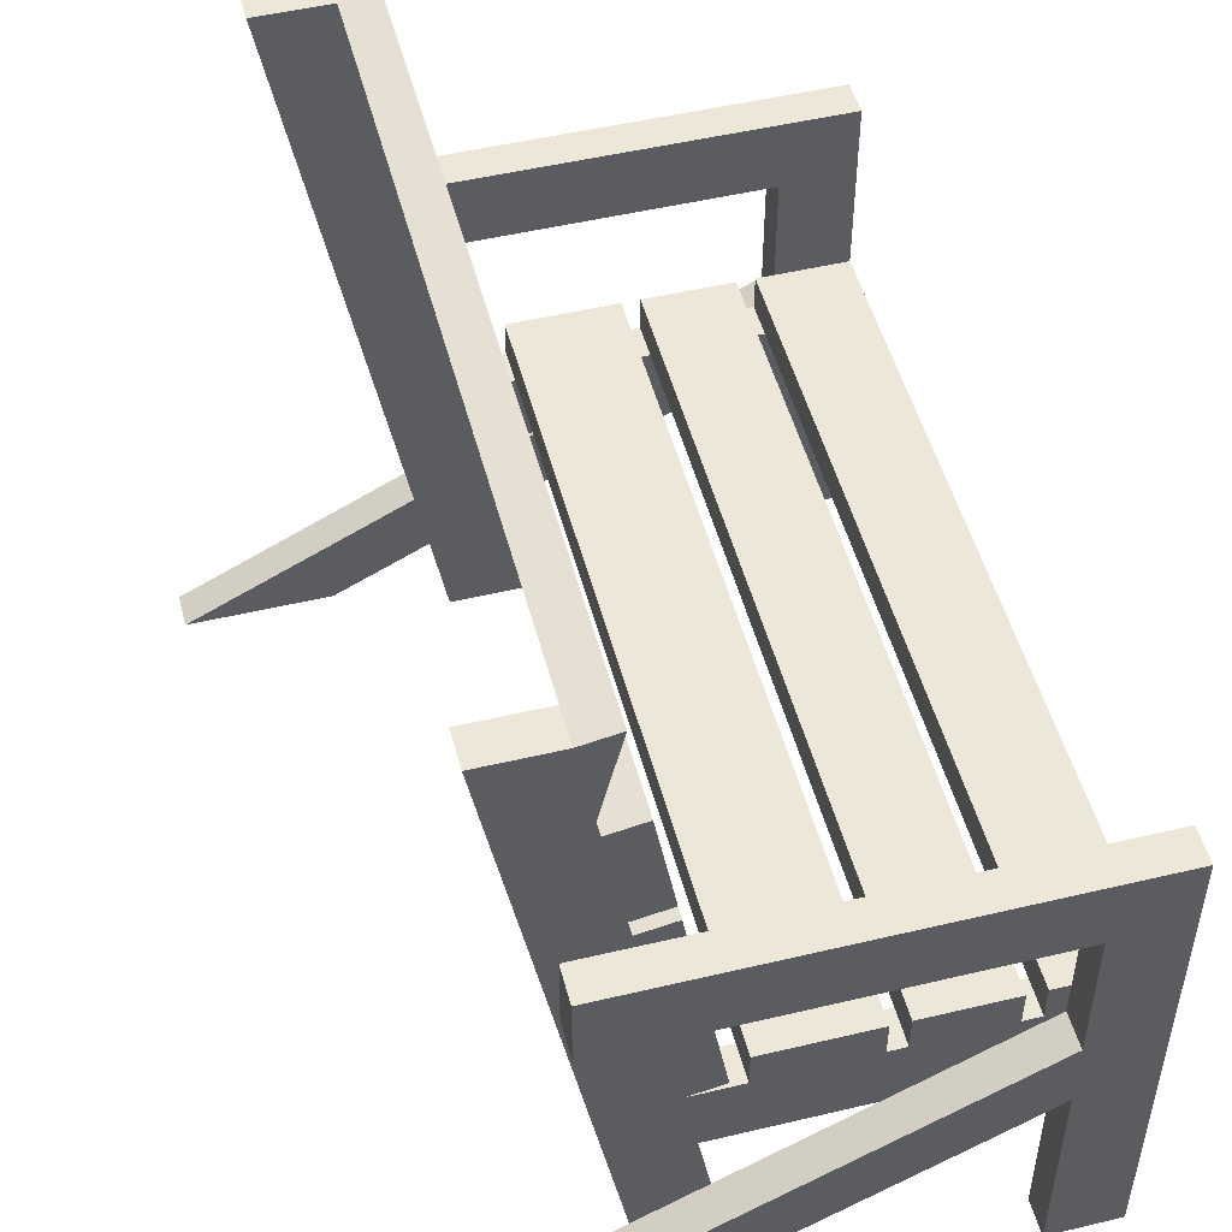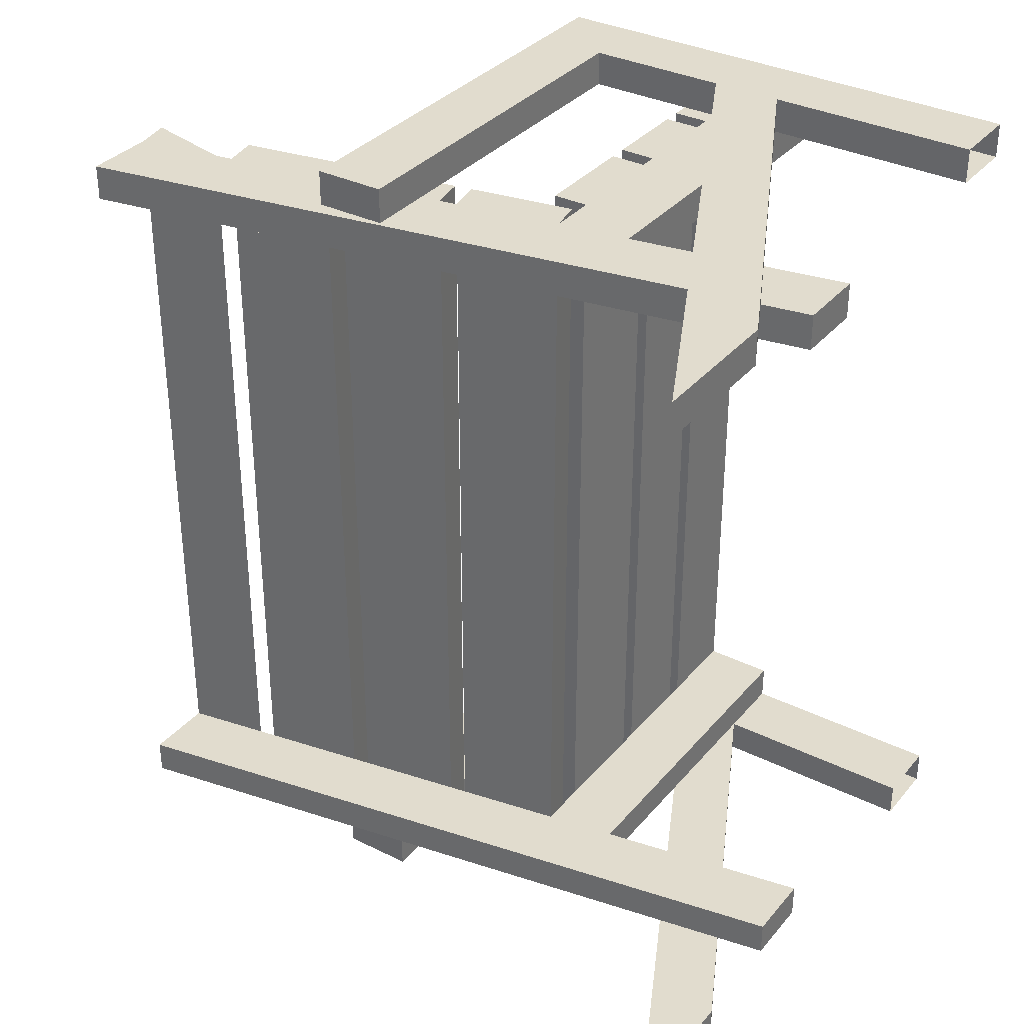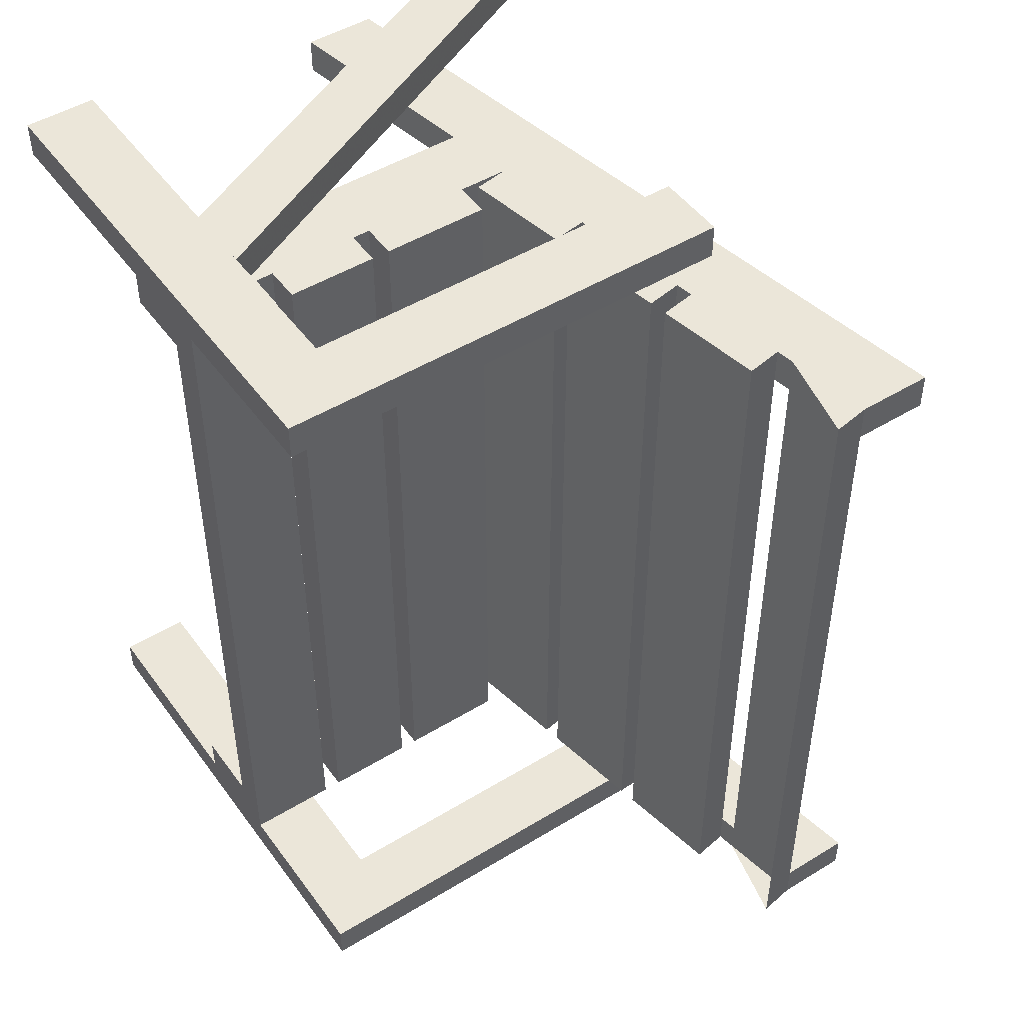
<metadata>
{"format":"obj","ext":"obj","renderer":"f3d","projection":"perspective","resolution":1024,"background":"white","views":[{"elev":50.2,"azim":-14.6,"up":"+Y"},{"elev":34.1,"azim":-56.1,"up":"+Z"},{"elev":48.2,"azim":145.6,"up":"+Z"}]}
</metadata>
<code>
o mesh1_mesh1-geometry
v -0.2463 -0.2854 -0.3284
v -0.1363 -0.2854 -0.3011
v -0.2463 -0.2854 -0.3011
v -0.1363 -0.2854 -0.3284
v -0.07026 -0.1974 -0.3011
v 0.1916 -0.1212 -0.3284
v 0.1916 -0.1212 -0.3011
v -0.06136 -0.2478 -0.3011
v -0.01996 -0.1722 -0.3011
v 0.1916 -0.06644 -0.3284
v -0.1545 0.2806 -0.2737
v 0.08211 -0.1212 -0.3011
v -0.02896 -0.1212 -0.3011
v 0.1916 -0.2854 -0.3284
v 0.1916 -0.06644 -0.3011
v 0.1916 -0.2854 -0.3011
v -0.01106 -0.2227 -0.3011
v -0.05474 -0.2854 -0.3011
v -0.1545 0.2806 -0.3011
v -0.03861 -0.06644 -0.3011
v -0.02896 -0.1212 -0.2737
v 0.1916 0.04304 -0.3284
v 0.2463 -0.1212 -0.3011
v -0.05474 -0.2854 -0.2737
v -0.09981 0.2806 -0.3011
v -0.1095 0.04304 -0.3011
v 0.1779 -0.06644 -0.3011
v -0.05287 0.01443 -0.3011
v -2.512e-07 -0.06644 -0.3011
v 0.2463 -0.06644 -0.3011
v 0.1916 0.09778 -0.3284
v 0.1916 -0.03907 -0.3011
v 0.2463 -0.2854 -0.3011
v -2.512e-07 -0.2854 -0.3011
v -2.512e-07 -0.2854 -0.2737
v -0.05524 0.0279 -0.2737
v -0.09981 0.2806 -0.2737
v -0.1095 0.09778 -0.3011
v -0.05791 0.04304 -0.3011
v 0.1642 -0.06644 -0.3011
v 0.1779 -0.03907 -0.3011
v -0.05524 0.0279 -0.3011
v -0.02591 0.01918 -0.3011
v -0.03861 -0.06644 -0.2737
v 0.08211 -0.06644 -0.3011
v -2.512e-07 -0.06644 -0.2737
v 0.2463 -0.1212 -0.2737
v 0.2463 -0.2854 -0.3284
v -0.1095 0.09778 -0.3284
v 0.1916 0.04304 -0.3011
v 0.2463 0.09778 -0.3284
v 0.2463 -0.06644 -0.2737
v -0.05287 0.01443 -0.2737
v -0.0695 0.1088 -0.2737
v -0.08851 0.2166 -0.2737
v -0.07285 0.2854 -0.3011
v -0.08851 0.2166 -0.3011
v -0.06756 0.09778 -0.3011
v 0.09579 -0.06644 -0.3011
v 0.1779 -0.06644 -0.2737
v -0.01165 -0.06168 -0.3011
v -2.512e-07 -0.03907 -0.3011
v 0.08211 -0.06644 -0.2737
v 0.2463 -0.03907 -0.3011
v -0.1095 0.04304 -0.3284
v 0.1916 0.09778 -0.3011
v -0.03012 0.04304 -0.3011
v 0.2463 -0.03907 0.3011
v -0.0695 0.1088 0.2737
v -0.07188 0.1222 -0.2737
v -0.08614 0.2031 -0.2737
v -0.08851 0.2166 0.2737
v -0.09981 0.2806 0.2737
v -0.08614 0.2031 -0.3011
v -0.03977 0.09778 -0.3011
v -0.0695 0.1088 -0.3011
v 0.09579 -0.03907 -0.3011
v 0.1642 -0.06644 -0.2737
v 0.1779 -0.06644 0.2737
v -0.02591 0.01918 0.3011
v -0.05287 0.01443 0.2737
v -0.03861 -0.06644 0.2737
v 0.08211 -0.03907 -0.3011
v 0.08211 -0.03907 0.3011
v 0.09579 -0.06644 -0.2737
v -2.512e-07 -0.06644 0.2737
v 0.2463 0.09778 -0.3011
v 0.2463 -0.06644 0.2737
v -0.02829 0.03266 -0.3011
v -0.05524 0.0279 0.2737
v -0.04255 0.1135 -0.3011
v -0.07188 0.1222 -0.3011
v -0.07285 0.2854 0.3011
v 0.1642 -0.03907 -0.3011
v 0.1642 -0.03907 0.3011
v 0.1779 -0.06644 0.3011
v -0.01165 -0.06168 0.3011
v 0.08211 -0.06644 0.2737
v -2.512e-07 -0.06644 0.3011
v 0.1916 -0.03907 0.3011
v 0.2463 -0.1212 0.2737
v -0.1545 0.2806 0.2737
v -0.05791 0.04304 0.3011
v -0.04255 0.1135 0.3011
v -0.04492 0.127 -0.3011
v -0.07188 0.1222 0.2737
v -0.09981 0.2806 0.3011
v -0.05918 0.2079 -0.3011
v -0.03012 0.04304 0.3011
v -0.03977 0.09778 0.3011
v 0.09579 -0.06644 0.2737
v 0.1642 -0.06644 0.2737
v 0.1779 -0.03907 0.3011
v -0.03861 -0.06644 0.3011
v -0.05287 0.01443 0.3011
v -0.05474 -0.2854 0.2737
v -2.512e-07 -0.03907 0.3011
v 0.08211 -0.06644 0.3011
v -0.02896 -0.1212 0.2737
v 0.2463 -0.1212 0.3011
v 0.1916 0.09778 0.3011
v -0.02829 0.03266 0.3011
v -0.05524 0.0279 0.3011
v -0.06756 0.09778 0.3011
v -0.0695 0.1088 0.3011
v -0.08614 0.2031 0.2737
v -0.08851 0.2166 0.3011
v 0.09579 -0.03907 0.3011
v 0.09579 -0.06644 0.3011
v 0.1642 -0.06644 0.3011
v 0.1916 -0.06644 0.3011
v 0.08211 -0.1212 0.3011
v 0.1916 -0.1212 0.3011
v 0.2463 0.09778 0.3284
v 0.2463 0.09778 0.3011
v 0.1916 0.04304 0.3011
v -0.06136 -0.2478 0.3011
v -0.07188 0.1222 0.3011
v -0.07026 -0.1974 0.3011
v -0.1095 0.04304 0.3011
v -0.04492 0.127 0.3011
v -0.08614 0.2031 0.3011
v -0.1545 0.2806 0.3011
v -0.1095 0.09778 0.3011
v -0.05918 0.2079 0.3011
v -2.512e-07 -0.2854 0.2737
v -0.02896 -0.1212 0.3011
v 0.1916 -0.06644 0.3284
v 0.2463 -0.2854 0.3011
v 0.1916 0.04304 0.3284
v -0.05474 -0.2854 0.3011
v -0.1095 0.04304 0.3284
v -0.01996 -0.1722 0.3011
v -2.512e-07 -0.2854 0.3011
v -0.01106 -0.2227 0.3011
v 0.1916 -0.1212 0.3284
v -0.2463 -0.2854 0.3011
v 0.1916 -0.2854 0.3011
v 0.2463 -0.2854 0.3284
v 0.1916 0.09778 0.3284
v -0.1363 -0.2854 0.3011
v 0.1916 -0.2854 0.3284
v -0.1363 -0.2854 0.3284
v -0.2463 -0.2854 0.3284
v -0.1095 0.09778 0.3284
f 1 2 3
f 2 1 4
f 3 2 1
f 4 1 2
f 5 2 3
f 3 2 5
f 1 5 3
f 3 5 1
f 6 1 4
f 4 1 6
f 2 7 4
f 4 7 2
f 2 5 8
f 8 5 2
f 5 1 9
f 9 1 5
f 1 6 10
f 10 6 1
f 4 7 6
f 6 7 4
f 8 7 2
f 2 7 8
f 9 8 5
f 5 8 9
f 8 11 5
f 5 11 8
f 9 1 12
f 12 1 9
f 5 13 9
f 9 13 5
f 10 7 6
f 6 7 10
f 14 10 6
f 6 10 14
f 15 1 10
f 10 1 15
f 16 6 7
f 7 6 16
f 7 8 17
f 17 8 7
f 8 9 17
f 17 9 8
f 18 11 8
f 8 11 18
f 5 11 19
f 19 11 5
f 12 1 15
f 15 1 12
f 12 17 9
f 9 17 12
f 13 5 20
f 20 5 13
f 21 9 13
f 13 9 21
f 7 10 15
f 15 10 7
f 14 22 10
f 10 22 14
f 6 16 14
f 14 16 6
f 22 15 10
f 10 15 22
f 23 16 7
f 7 16 23
f 17 18 8
f 8 18 17
f 17 12 7
f 7 12 17
f 21 17 9
f 9 17 21
f 11 18 24
f 24 18 11
f 11 25 19
f 19 25 11
f 26 5 19
f 19 5 26
f 12 15 7
f 7 15 12
f 12 27 15
f 15 27 12
f 20 5 28
f 28 5 20
f 29 13 20
f 20 13 29
f 20 21 13
f 13 21 20
f 21 23 13
f 13 23 21
f 30 7 15
f 15 7 30
f 14 31 22
f 22 31 14
f 15 22 32
f 32 22 15
f 16 23 33
f 33 23 16
f 12 23 7
f 7 23 12
f 7 30 23
f 23 30 7
f 18 17 34
f 34 17 18
f 35 17 21
f 21 17 35
f 18 35 24
f 24 35 18
f 24 36 11
f 11 36 24
f 25 11 37
f 37 11 25
f 25 38 19
f 19 38 25
f 39 5 26
f 26 5 39
f 26 19 38
f 38 19 26
f 27 12 40
f 40 12 27
f 30 27 15
f 15 27 30
f 15 41 27
f 27 41 15
f 28 5 42
f 42 5 28
f 20 43 28
f 28 43 20
f 28 44 20
f 20 44 28
f 45 13 29
f 29 13 45
f 46 20 29
f 29 20 46
f 21 20 44
f 44 20 21
f 23 21 47
f 47 21 23
f 13 23 12
f 12 23 13
f 30 32 15
f 15 32 30
f 48 31 14
f 14 31 48
f 49 22 31
f 31 22 49
f 31 50 22
f 22 50 31
f 32 22 50
f 50 22 32
f 41 15 32
f 32 15 41
f 23 48 33
f 33 48 23
f 51 23 30
f 30 23 51
f 23 52 30
f 30 52 23
f 17 35 34
f 34 35 17
f 35 18 34
f 34 18 35
f 21 24 35
f 35 24 21
f 24 53 36
f 36 53 24
f 11 36 54
f 54 36 11
f 11 55 37
f 37 55 11
f 55 25 37
f 37 25 55
f 56 37 25
f 25 37 56
f 57 38 25
f 25 38 57
f 42 5 39
f 39 5 42
f 39 22 26
f 26 22 39
f 26 58 39
f 39 58 26
f 26 49 38
f 38 49 26
f 58 26 38
f 38 26 58
f 40 12 59
f 59 12 40
f 60 40 27
f 27 40 60
f 52 27 30
f 30 27 52
f 41 60 27
f 27 60 41
f 42 53 28
f 28 53 42
f 43 20 61
f 61 20 43
f 43 53 28
f 28 53 43
f 44 28 53
f 53 28 44
f 44 61 20
f 20 61 44
f 20 46 44
f 44 46 20
f 45 12 13
f 13 12 45
f 45 62 29
f 29 62 45
f 63 29 45
f 45 29 63
f 62 46 29
f 29 46 62
f 29 63 46
f 46 63 29
f 24 21 44
f 44 21 24
f 46 21 44
f 44 21 46
f 21 52 47
f 47 52 21
f 52 23 47
f 47 23 52
f 32 30 64
f 64 30 32
f 31 48 51
f 51 48 31
f 22 49 65
f 65 49 22
f 66 49 31
f 31 49 66
f 50 31 66
f 66 31 50
f 22 67 50
f 50 67 22
f 66 32 50
f 50 32 66
f 64 41 32
f 32 41 64
f 48 23 51
f 51 23 48
f 51 30 64
f 64 30 51
f 52 68 30
f 30 68 52
f 24 44 53
f 53 44 24
f 53 42 36
f 36 42 53
f 69 36 54
f 54 36 69
f 36 39 54
f 54 39 36
f 11 54 70
f 70 54 11
f 11 71 55
f 55 71 11
f 37 72 55
f 55 72 37
f 25 55 57
f 57 55 25
f 56 73 37
f 37 73 56
f 57 56 25
f 25 56 57
f 74 38 57
f 57 38 74
f 39 36 42
f 42 36 39
f 42 67 39
f 39 67 42
f 67 22 39
f 39 22 67
f 26 22 65
f 65 22 26
f 54 39 58
f 58 39 54
f 39 75 58
f 58 75 39
f 49 26 65
f 65 26 49
f 49 58 38
f 38 58 49
f 38 76 58
f 58 76 38
f 59 12 45
f 45 12 59
f 40 77 59
f 59 77 40
f 78 59 40
f 40 59 78
f 40 60 78
f 78 60 40
f 27 52 60
f 60 52 27
f 60 41 79
f 79 41 60
f 61 80 43
f 43 80 61
f 43 81 53
f 53 81 43
f 53 82 44
f 44 82 53
f 82 61 44
f 44 61 82
f 62 45 83
f 83 45 62
f 63 84 45
f 45 84 63
f 45 85 63
f 63 85 45
f 46 62 86
f 86 62 46
f 63 21 46
f 46 21 63
f 86 63 46
f 46 63 86
f 52 21 60
f 60 21 52
f 30 68 64
f 64 68 30
f 32 87 64
f 64 87 32
f 87 31 51
f 51 31 87
f 75 49 66
f 66 49 75
f 31 87 66
f 66 87 31
f 67 66 50
f 50 66 67
f 87 32 66
f 66 32 87
f 68 41 64
f 64 41 68
f 51 64 87
f 87 64 51
f 88 68 52
f 52 68 88
f 36 89 42
f 42 89 36
f 36 69 90
f 90 69 36
f 91 69 54
f 54 69 91
f 54 92 70
f 70 92 54
f 11 70 71
f 71 70 11
f 71 57 55
f 55 57 71
f 72 37 73
f 73 37 72
f 93 73 56
f 56 73 93
f 92 38 74
f 74 38 92
f 57 71 74
f 74 71 57
f 67 42 89
f 89 42 67
f 75 39 67
f 67 39 75
f 54 58 76
f 76 58 54
f 91 58 75
f 75 58 91
f 58 49 75
f 75 49 58
f 76 38 92
f 92 38 76
f 58 91 76
f 76 91 58
f 85 45 59
f 59 45 85
f 77 40 94
f 94 40 77
f 77 85 59
f 59 85 77
f 59 78 85
f 85 78 59
f 78 95 40
f 40 95 78
f 60 21 78
f 78 21 60
f 79 52 60
f 60 52 79
f 79 41 96
f 96 41 79
f 80 61 97
f 97 61 80
f 80 81 43
f 43 81 80
f 82 53 81
f 81 53 82
f 82 97 61
f 61 97 82
f 45 84 83
f 83 84 45
f 84 62 83
f 83 62 84
f 98 84 63
f 63 84 98
f 85 21 63
f 63 21 85
f 86 62 99
f 99 62 86
f 63 86 98
f 98 86 63
f 66 67 75
f 75 67 66
f 100 41 68
f 68 41 100
f 101 68 88
f 88 68 101
f 52 79 88
f 88 79 52
f 90 89 36
f 36 89 90
f 102 90 69
f 69 90 102
f 90 103 69
f 69 103 90
f 104 69 91
f 91 69 104
f 91 54 76
f 76 54 91
f 92 54 76
f 76 54 92
f 70 105 92
f 92 105 70
f 74 70 92
f 92 70 74
f 71 106 70
f 70 106 71
f 70 74 71
f 71 74 70
f 102 72 73
f 73 72 102
f 72 107 73
f 73 107 72
f 73 93 107
f 107 93 73
f 92 108 74
f 74 108 92
f 108 71 74
f 74 71 108
f 89 109 67
f 67 109 89
f 67 110 75
f 75 110 67
f 75 104 91
f 91 104 75
f 40 95 94
f 94 95 40
f 95 77 94
f 94 77 95
f 85 77 111
f 111 77 85
f 78 21 85
f 85 21 78
f 111 78 85
f 85 78 111
f 112 95 78
f 78 95 112
f 96 41 113
f 113 41 96
f 96 112 79
f 79 112 96
f 80 114 97
f 97 114 80
f 81 80 115
f 115 80 81
f 116 82 81
f 81 82 116
f 82 115 81
f 81 115 82
f 97 82 114
f 114 82 97
f 62 84 117
f 117 84 62
f 84 98 118
f 118 98 84
f 99 62 117
f 117 62 99
f 99 82 86
f 86 82 99
f 86 118 99
f 99 118 86
f 119 98 86
f 86 98 119
f 118 86 98
f 98 86 118
f 41 100 113
f 113 100 41
f 100 120 68
f 68 120 100
f 68 121 100
f 100 121 68
f 68 101 120
f 120 101 68
f 79 101 88
f 88 101 79
f 90 122 89
f 89 122 90
f 116 90 102
f 102 90 116
f 102 69 106
f 106 69 102
f 103 90 123
f 123 90 103
f 69 103 124
f 124 103 69
f 69 104 125
f 125 104 69
f 106 105 70
f 70 105 106
f 108 92 105
f 105 92 108
f 106 71 126
f 126 71 106
f 102 126 72
f 72 126 102
f 107 102 73
f 73 102 107
f 107 72 127
f 127 72 107
f 127 93 107
f 107 93 127
f 108 126 71
f 71 126 108
f 109 89 122
f 122 89 109
f 67 109 110
f 110 109 67
f 75 110 104
f 104 110 75
f 77 95 128
f 128 95 77
f 111 77 129
f 129 77 111
f 78 111 112
f 112 111 78
f 95 112 130
f 130 112 95
f 131 113 96
f 96 113 131
f 112 96 130
f 130 96 112
f 119 79 112
f 112 79 119
f 114 80 115
f 115 80 114
f 123 81 115
f 115 81 123
f 116 119 82
f 82 119 116
f 116 81 90
f 90 81 116
f 115 82 114
f 114 82 115
f 119 114 82
f 82 114 119
f 82 99 114
f 114 99 82
f 117 118 84
f 84 118 117
f 98 129 118
f 118 129 98
f 118 117 99
f 99 117 118
f 119 86 82
f 82 86 119
f 132 118 99
f 99 118 132
f 119 111 98
f 98 111 119
f 113 131 100
f 100 131 113
f 120 100 133
f 133 100 120
f 120 134 68
f 68 134 120
f 121 68 135
f 135 68 121
f 100 121 136
f 136 121 100
f 101 133 120
f 120 133 101
f 101 79 119
f 119 79 101
f 122 90 123
f 123 90 122
f 116 137 102
f 102 137 116
f 69 138 106
f 106 138 69
f 102 106 126
f 126 106 102
f 81 123 90
f 90 123 81
f 123 109 103
f 103 109 123
f 139 123 103
f 103 123 139
f 124 140 103
f 103 140 124
f 103 110 124
f 124 110 103
f 69 124 125
f 125 124 69
f 124 104 125
f 125 104 124
f 138 69 125
f 125 69 138
f 106 141 105
f 105 141 106
f 141 108 105
f 105 108 141
f 106 142 126
f 126 142 106
f 126 127 72
f 72 127 126
f 102 107 143
f 143 107 102
f 144 127 107
f 107 127 144
f 145 126 108
f 108 126 145
f 109 123 122
f 122 123 109
f 110 103 109
f 109 103 110
f 136 110 109
f 109 110 136
f 104 124 110
f 110 124 104
f 128 130 95
f 95 130 128
f 129 77 128
f 128 77 129
f 129 98 111
f 111 98 129
f 111 130 129
f 129 130 111
f 119 112 111
f 111 112 119
f 130 111 112
f 112 111 130
f 96 132 131
f 131 132 96
f 132 96 130
f 130 96 132
f 139 114 115
f 115 114 139
f 139 115 123
f 123 115 139
f 119 116 146
f 146 116 119
f 114 119 147
f 147 119 114
f 147 99 114
f 114 99 147
f 132 129 118
f 118 129 132
f 132 99 147
f 147 99 132
f 133 100 131
f 131 100 133
f 100 148 131
f 131 148 100
f 133 149 120
f 120 149 133
f 149 134 120
f 120 134 149
f 68 134 135
f 135 134 68
f 134 121 135
f 135 121 134
f 110 136 121
f 121 136 110
f 121 150 136
f 136 150 121
f 150 100 136
f 136 100 150
f 133 101 132
f 132 101 133
f 147 101 119
f 119 101 147
f 137 116 151
f 151 116 137
f 102 137 139
f 139 137 102
f 141 106 138
f 138 106 141
f 142 106 138
f 138 106 142
f 103 136 109
f 109 136 103
f 139 103 140
f 140 103 139
f 140 124 144
f 144 124 140
f 140 152 103
f 103 152 140
f 121 124 110
f 110 124 121
f 125 144 124
f 124 144 125
f 144 125 138
f 138 125 144
f 108 141 145
f 145 141 108
f 127 126 142
f 142 126 127
f 126 145 142
f 142 145 126
f 144 107 143
f 143 107 144
f 102 139 143
f 143 139 102
f 144 142 127
f 127 142 144
f 130 128 129
f 129 128 130
f 132 130 129
f 129 130 132
f 131 153 132
f 132 153 131
f 132 133 131
f 131 133 132
f 139 147 114
f 114 147 139
f 154 116 146
f 146 116 154
f 146 155 119
f 119 155 146
f 119 153 147
f 147 153 119
f 132 101 147
f 147 101 132
f 131 156 133
f 133 156 131
f 148 100 150
f 150 100 148
f 156 131 148
f 148 131 156
f 148 157 131
f 131 157 148
f 149 133 158
f 158 133 149
f 134 149 159
f 159 149 134
f 121 134 160
f 160 134 121
f 150 121 160
f 160 121 150
f 136 152 150
f 150 152 136
f 132 155 133
f 133 155 132
f 116 154 151
f 151 154 116
f 151 155 137
f 137 155 151
f 137 153 139
f 139 153 137
f 139 161 137
f 137 161 139
f 145 138 141
f 141 138 145
f 138 145 142
f 142 145 138
f 144 138 142
f 142 138 144
f 152 136 103
f 103 136 152
f 139 140 143
f 143 140 139
f 160 144 124
f 124 144 160
f 144 152 140
f 140 152 144
f 144 143 140
f 140 143 144
f 124 121 160
f 160 121 124
f 131 139 153
f 153 139 131
f 155 132 153
f 153 132 155
f 147 139 153
f 153 139 147
f 155 146 154
f 154 146 155
f 119 155 153
f 153 155 119
f 162 133 156
f 156 133 162
f 133 163 156
f 156 163 133
f 160 148 150
f 150 148 160
f 160 156 148
f 148 156 160
f 163 148 156
f 156 148 163
f 157 148 164
f 164 148 157
f 131 157 139
f 139 157 131
f 133 162 158
f 158 162 133
f 162 134 159
f 159 134 162
f 134 162 160
f 160 162 134
f 152 160 150
f 150 160 152
f 161 133 155
f 155 133 161
f 155 151 154
f 154 151 155
f 153 137 155
f 155 137 153
f 161 155 137
f 137 155 161
f 161 139 157
f 157 139 161
f 144 160 165
f 165 160 144
f 152 144 165
f 165 144 152
f 160 162 156
f 156 162 160
f 163 133 161
f 161 133 163
f 148 163 164
f 164 163 148
f 157 163 164
f 164 163 157
f 160 152 165
f 165 152 160
f 163 157 161
f 161 157 163

</code>
